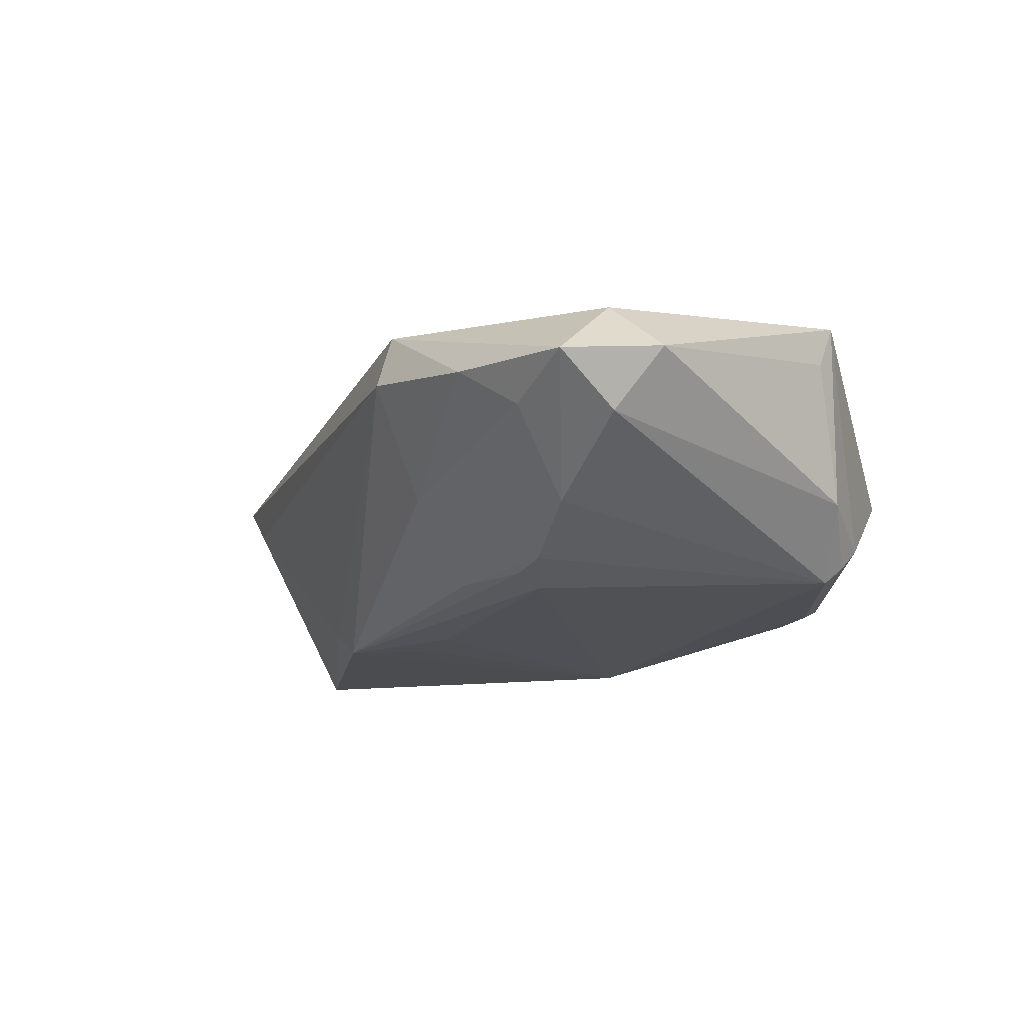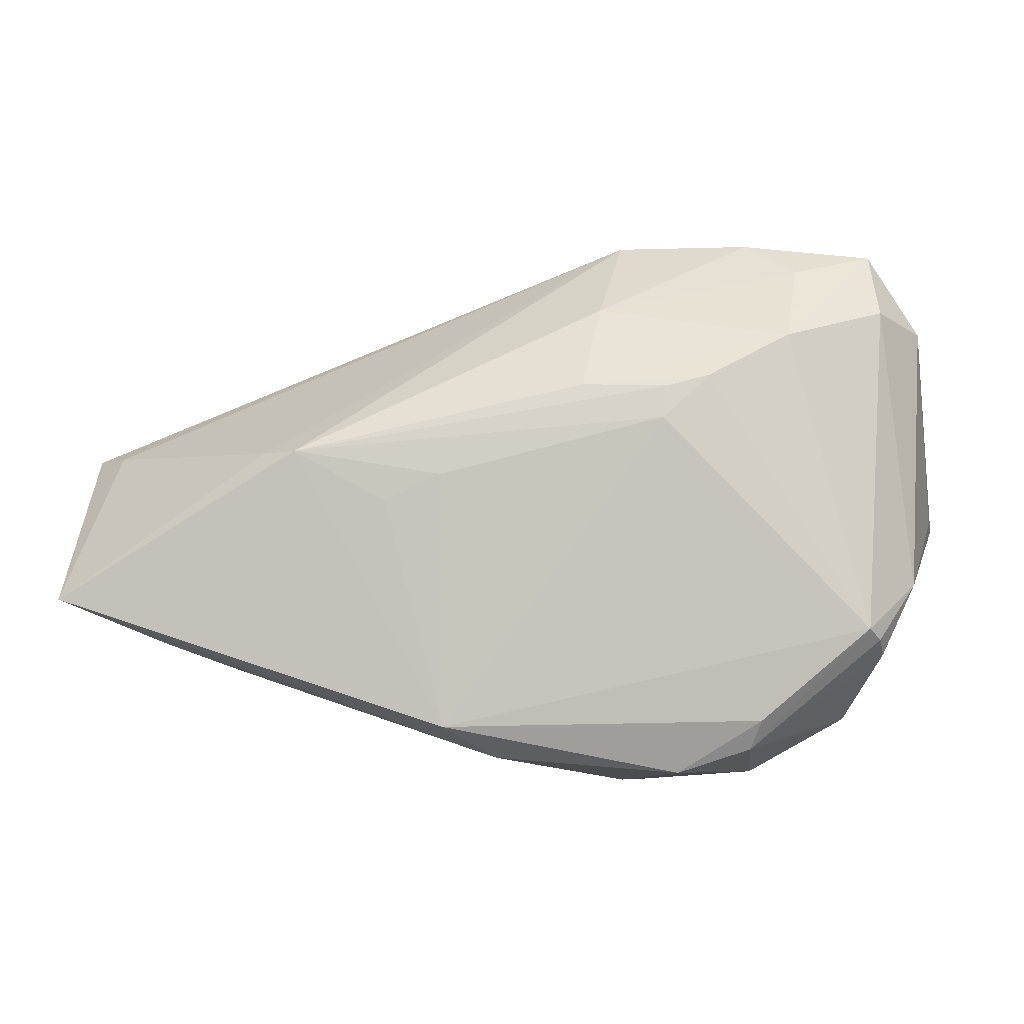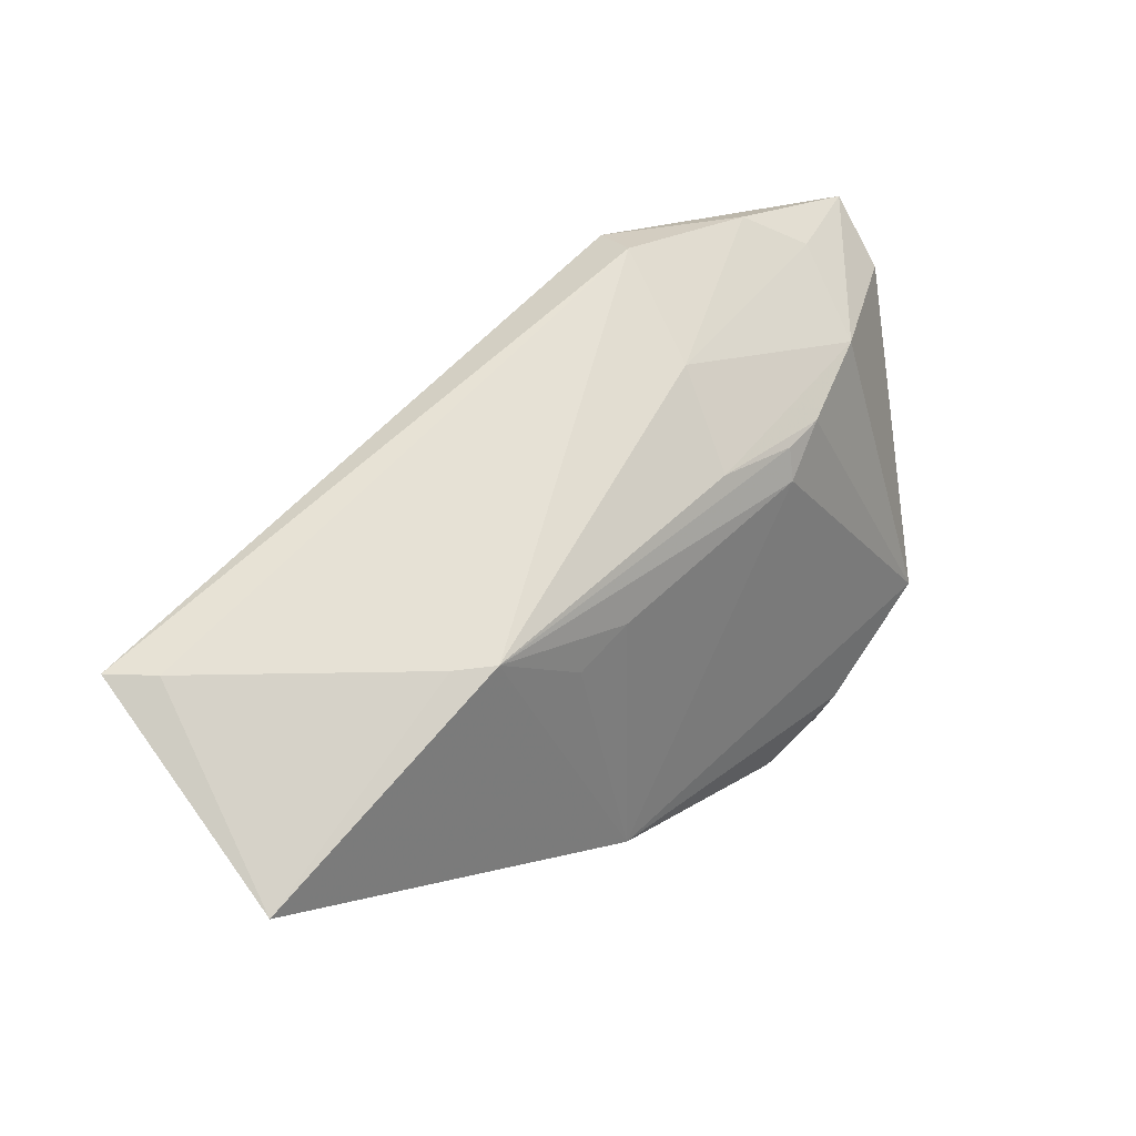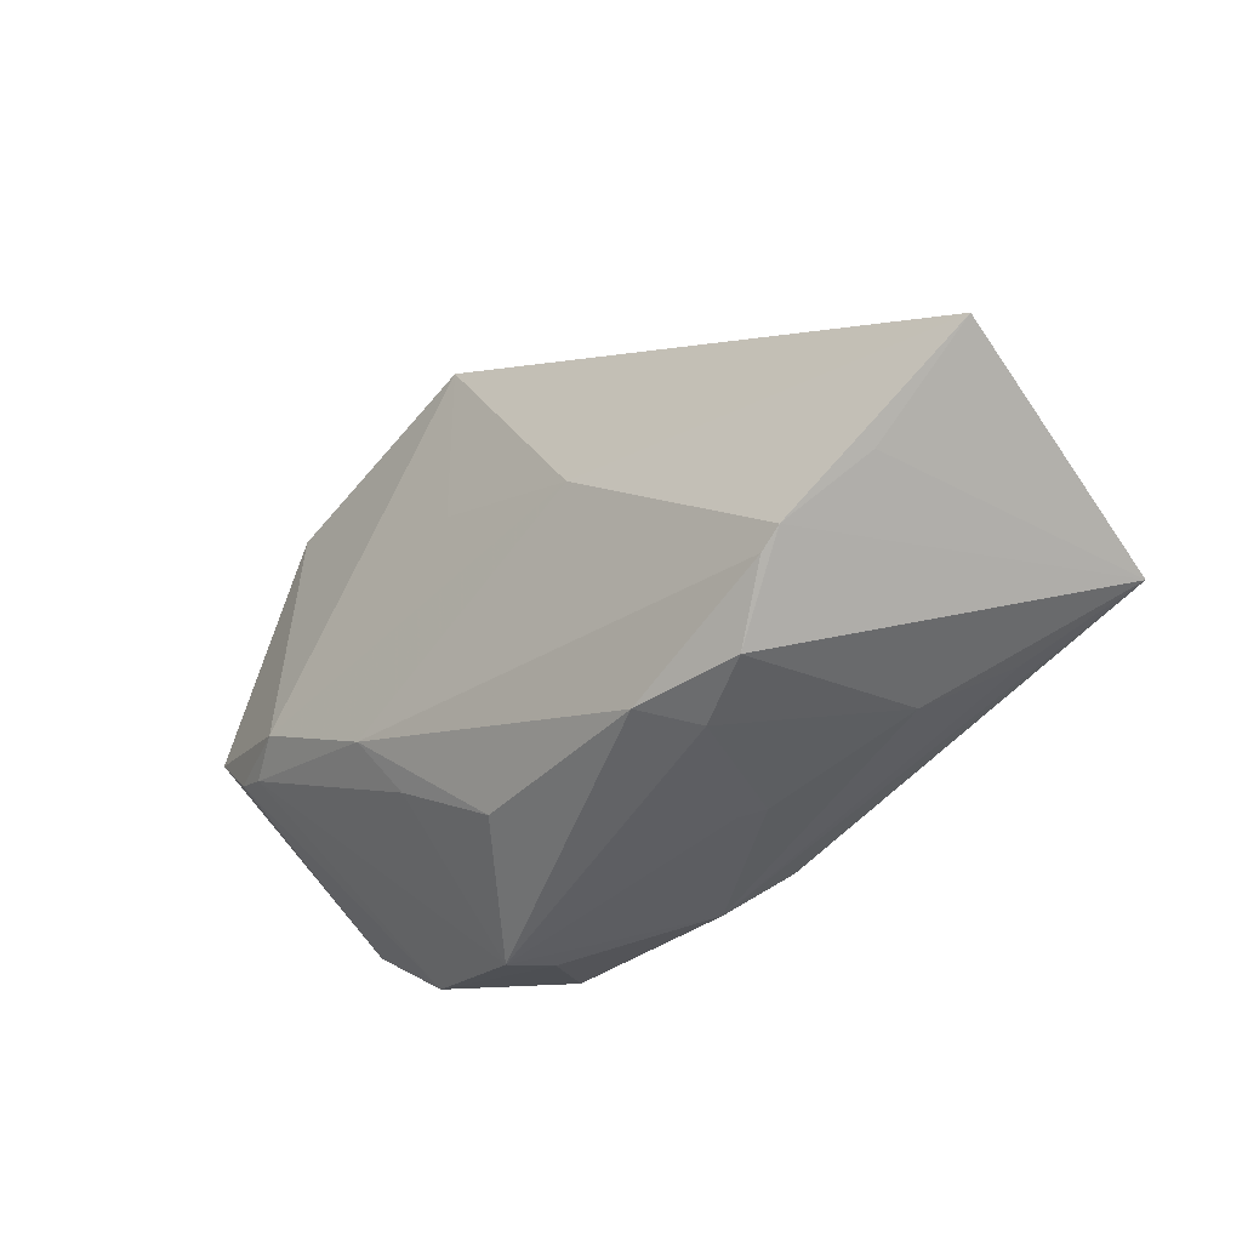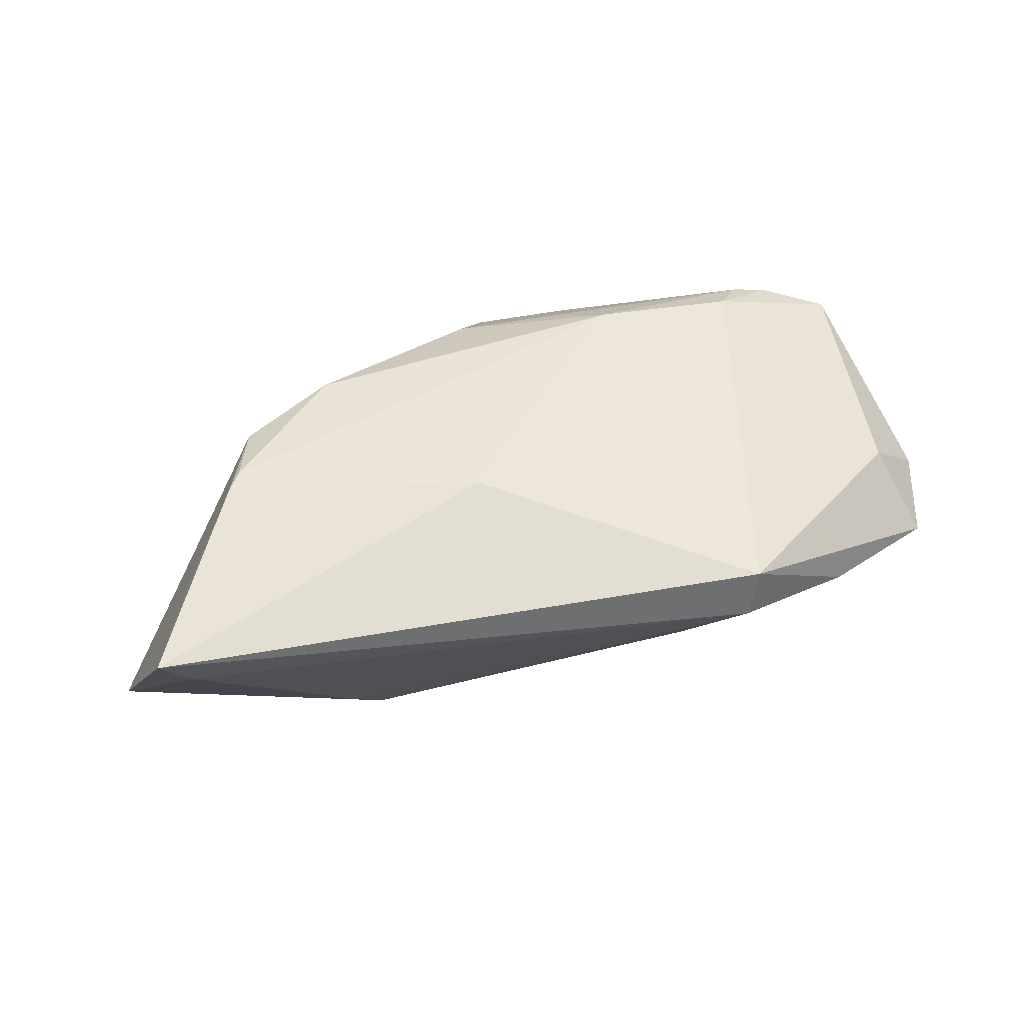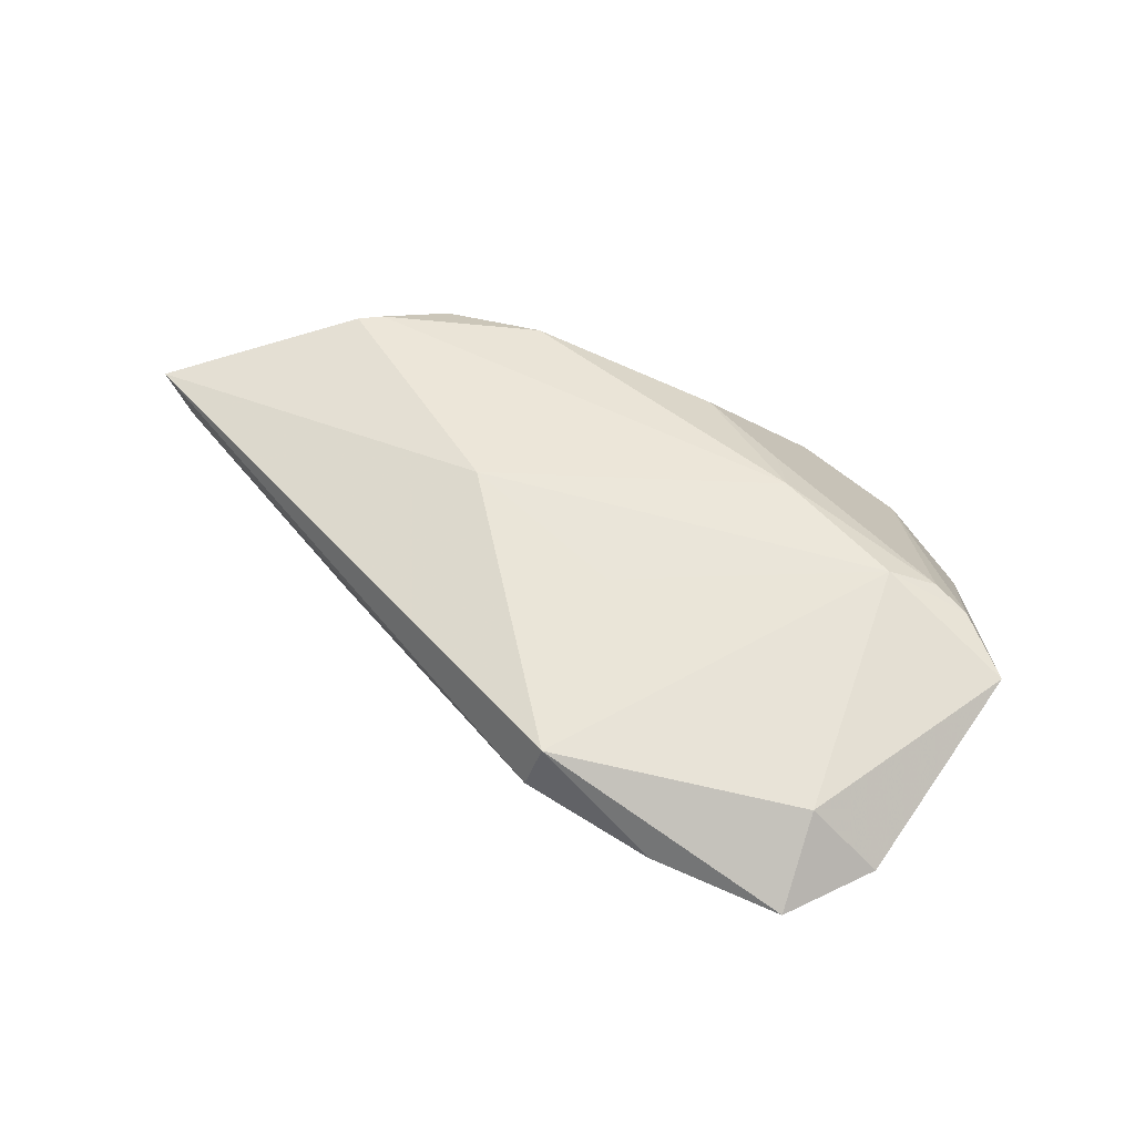
<metadata>
{"format":"obj","ext":"obj","renderer":"f3d","projection":"perspective","resolution":1024,"background":"white","views":[{"elev":-19.6,"azim":-130.9,"up":"+Z"},{"elev":-0.0,"azim":-179.5,"up":"+Y"},{"elev":32.9,"azim":134.9,"up":"+Y"},{"elev":-27.7,"azim":43.4,"up":"+Y"},{"elev":49.6,"azim":147.1,"up":"+Z"},{"elev":47.4,"azim":-150.1,"up":"+Z"}]}
</metadata>
<code>
v -0.01678 -0.03262 -0.01582
v -0.00417 0.01883 -0.01665
v 0.03705 -0.01936 0.01677
v -0.006722 0.02945 -0.007454
v -0.007442 0.01413 0.01682
v -0.002237 -0.02433 0.01375
v 0.04295 -0.0199 -0.004612
v -0.02763 -0.02547 -0.01809
v 0.01457 0.006942 -0.01837
v 0.04266 -0.01119 0.01986
v -0.02754 -0.034 -0.003111
v -0.05407 0.0001648 0.00541
v -0.04326 0.02792 0.008924
v 0.01519 0.008451 0.01979
v -0.04895 -0.00795 -0.01066
v -0.05528 -0.0009007 0.01038
v -0.01468 0.01443 -0.01871
v -0.02002 -0.01127 0.01805
v -0.04421 -0.01702 -0.0141
v 0.05206 -0.01584 -0.01054
v -0.0517 0.02674 0.001096
v -0.04521 0.02921 -0.006085
v 0.02348 -0.02595 -0.003125
v 0.034 0.01003 -0.01695
v 0.06175 0.009502 0.009188
v -0.03162 0.02568 -0.01333
v -0.04292 -0.007993 0.01426
v -0.02078 0.02004 -0.01709
v 0.03836 0.009746 -0.01354
v 0.007384 -0.03084 -0.01402
v -0.02742 0.03937 0.002004
v 0.04529 -0.00895 0.02002
v -0.01542 -0.01803 0.01487
v -0.01211 0.0385 0.01221
v 0.02196 0.003458 -0.01802
v 0.02874 -0.0232 0.01267
v 0.05443 -0.002247 0.01588
v -0.03764 -0.004513 0.01715
v -0.04777 -0.006748 0.01276
v 0.01426 -0.02626 -0.01871
v -0.03397 0.03518 -0.003317
v -0.04339 -0.01494 -0.01677
v -0.04174 -0.01332 -0.01871
v -0.01518 0.0186 -0.01758
v -0.01264 -0.03557 0.0006274
v -0.009874 -0.03497 -0.004657
v 0.02056 -0.02668 -0.001297
v -0.02631 -0.02944 -0.01622
v -0.04451 0.03749 0.0001406
v 0.02325 -0.02133 0.01806
v -0.04018 -0.02661 -0.004633
v -0.0102 0.03947 0.005637
v 0.06601 0.009184 0.01454
v 0.06601 -0.009776 -0.0135
f 32 3 54
f 54 3 7
f 54 40 24
f 24 29 54
f 1 11 48
f 46 11 1
f 48 42 43
f 42 15 43
f 22 15 21
f 22 43 15
f 49 22 21
f 29 24 52
f 48 11 51
f 45 11 46
f 45 50 6
f 45 27 11
f 54 53 37
f 37 32 54
f 53 32 37
f 54 7 20
f 3 32 10
f 10 50 3
f 12 16 21
f 21 15 12
f 12 15 16
f 17 43 28
f 40 43 17
f 46 1 30
f 30 1 40
f 30 45 46
f 30 20 7
f 30 40 54
f 54 20 30
f 48 43 8
f 8 43 40
f 8 1 48
f 40 1 8
f 22 49 26
f 28 43 26
f 43 22 26
f 25 52 53
f 29 52 25
f 25 53 54
f 54 29 25
f 53 52 34
f 16 15 19
f 19 51 16
f 19 15 42
f 19 42 48
f 48 51 19
f 33 45 6
f 27 45 33
f 39 51 11
f 11 27 39
f 16 51 39
f 36 7 3
f 3 50 36
f 50 45 36
f 44 17 28
f 24 17 44
f 40 17 9
f 9 17 24
f 41 26 49
f 4 52 24
f 26 41 4
f 14 32 53
f 53 34 14
f 13 34 49
f 21 16 13
f 13 49 21
f 49 34 31
f 31 34 52
f 31 41 49
f 52 4 31
f 31 4 41
f 23 30 7
f 7 36 23
f 35 24 40
f 40 9 35
f 35 9 24
f 24 44 2
f 2 4 24
f 2 44 28
f 28 26 2
f 26 4 2
f 34 13 38
f 38 13 16
f 16 39 38
f 38 39 27
f 47 36 45
f 47 23 36
f 45 30 47
f 30 23 47
f 5 14 34
f 34 38 5
f 5 38 14
f 14 38 18
f 18 10 32
f 32 14 18
f 50 10 18
f 6 50 18
f 18 33 6
f 27 33 18
f 18 38 27

</code>
